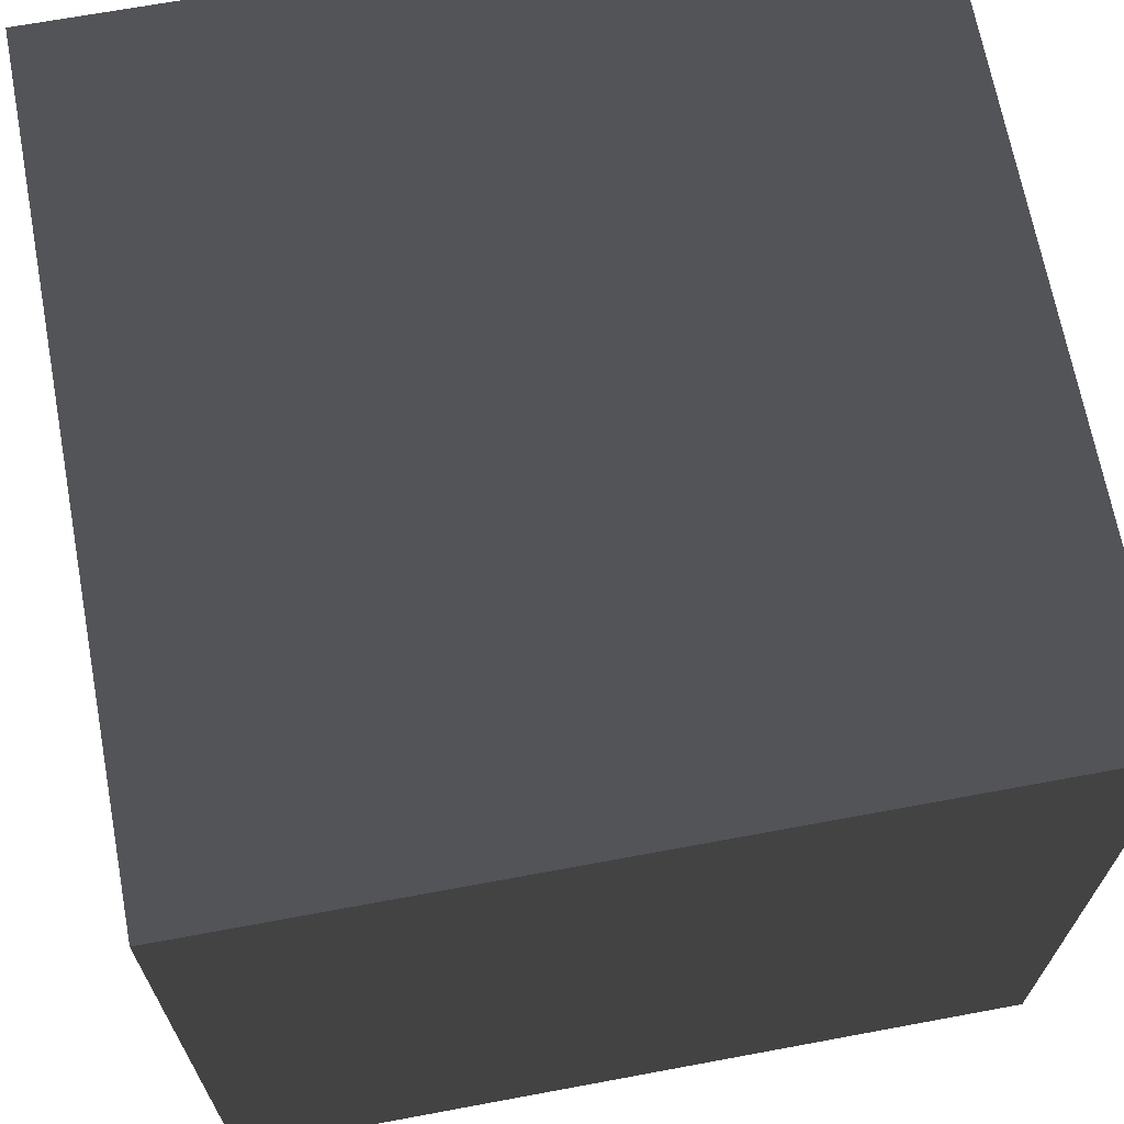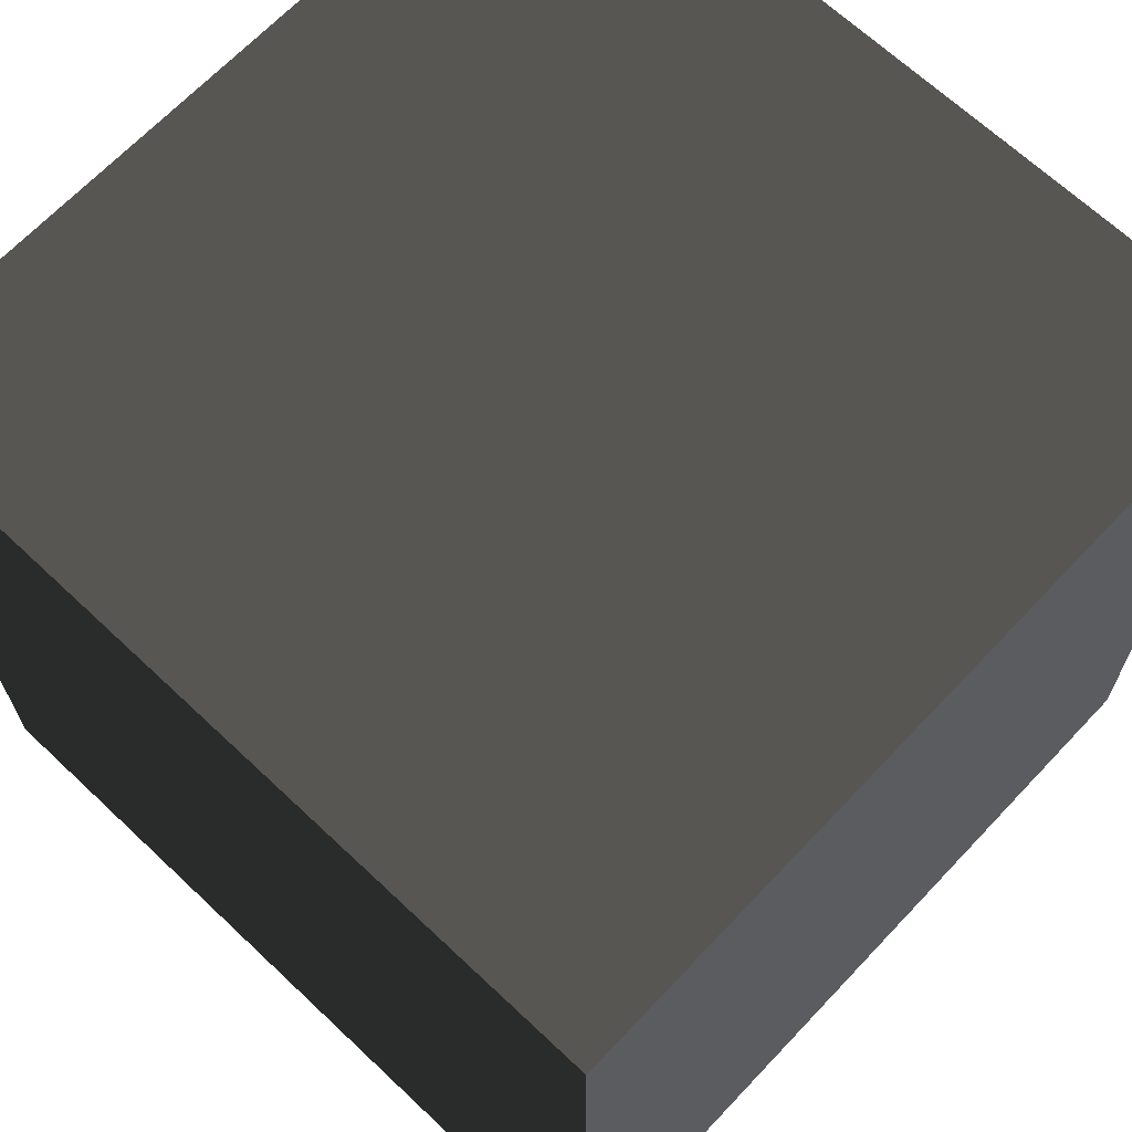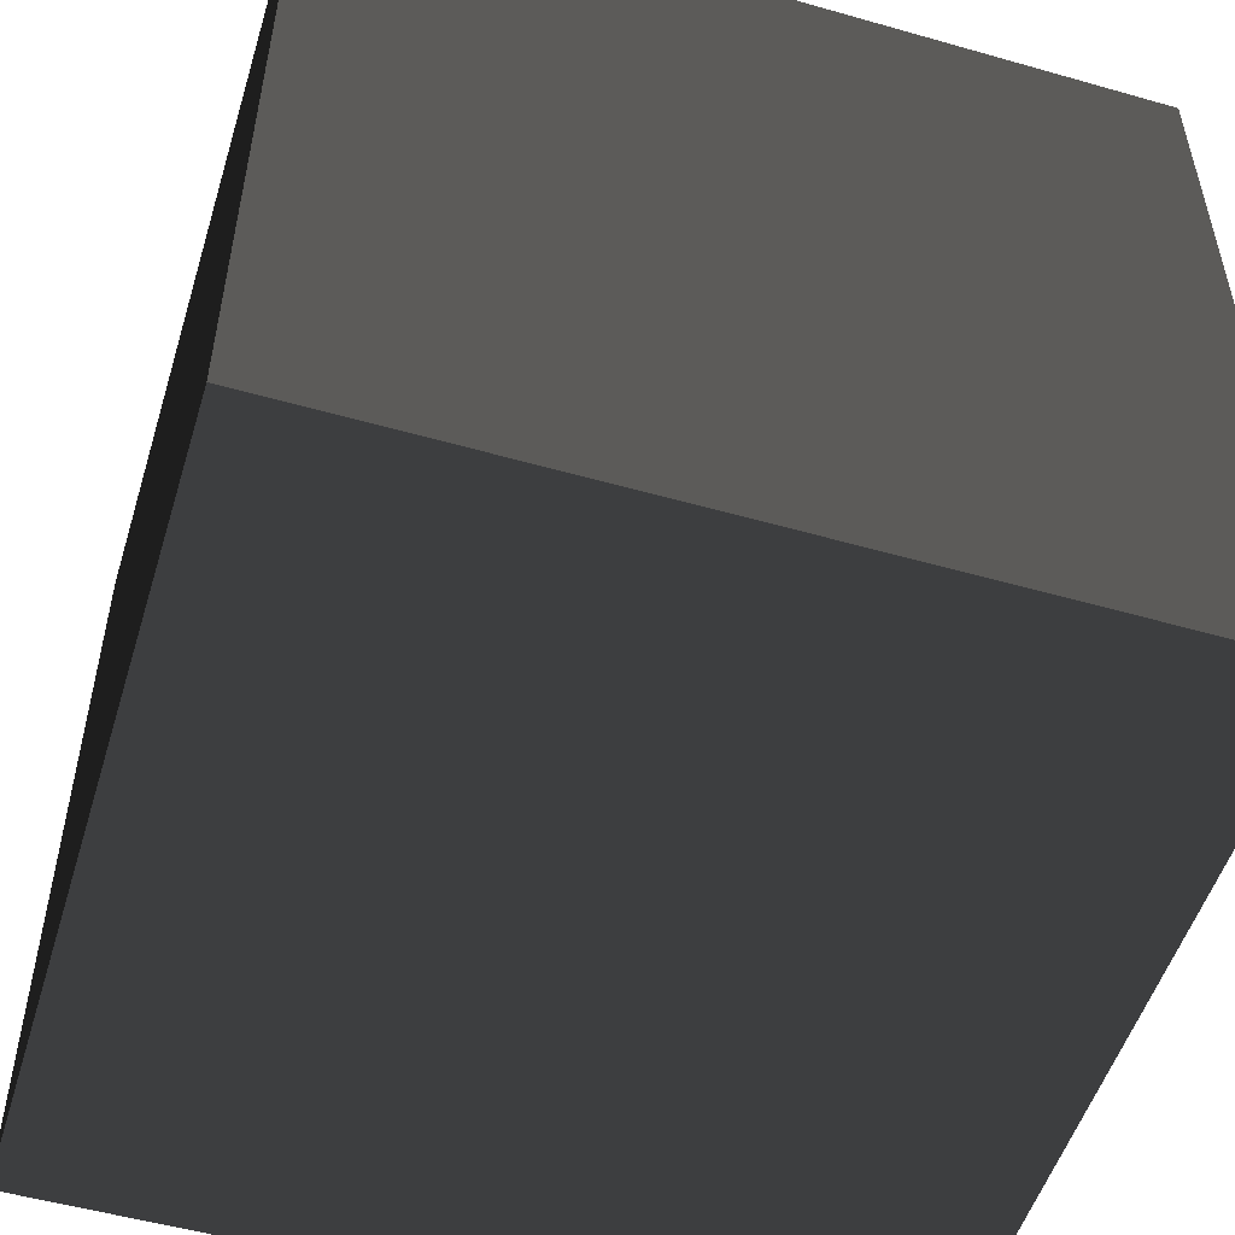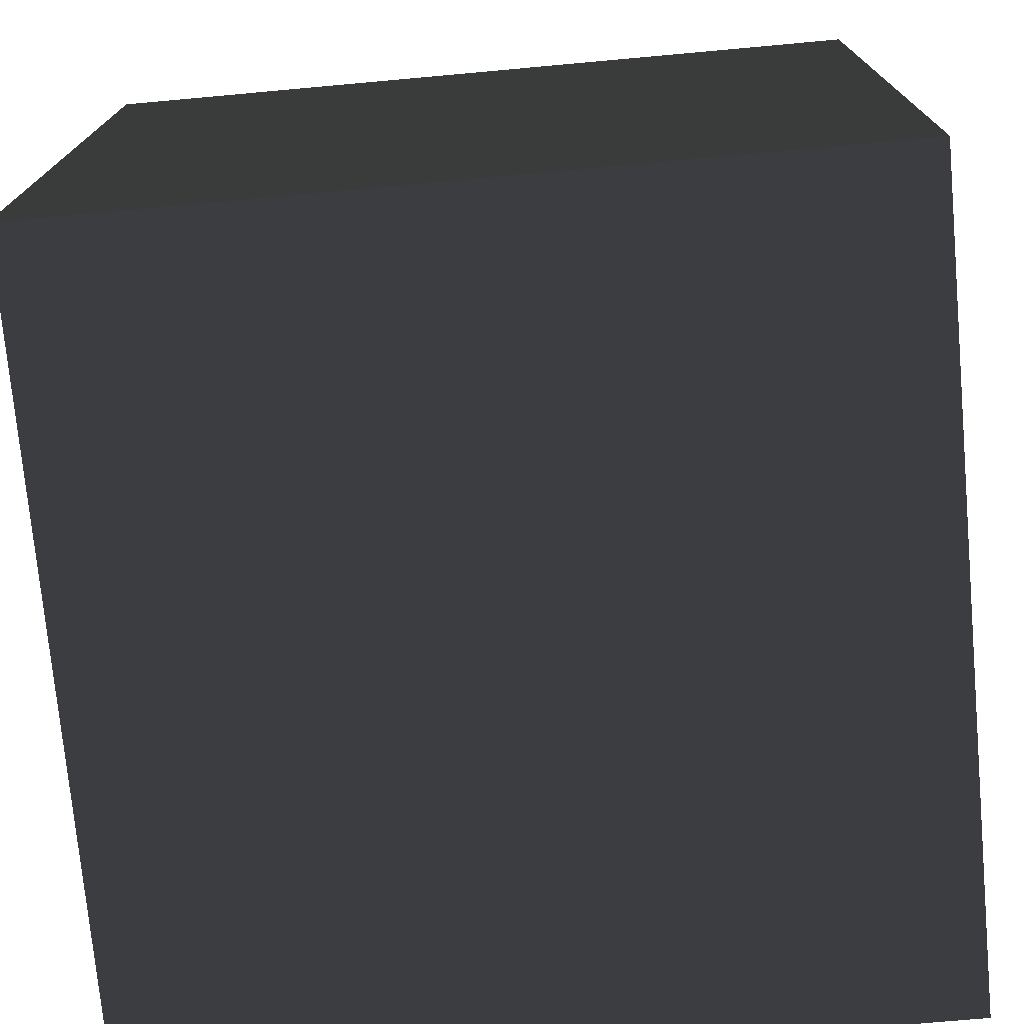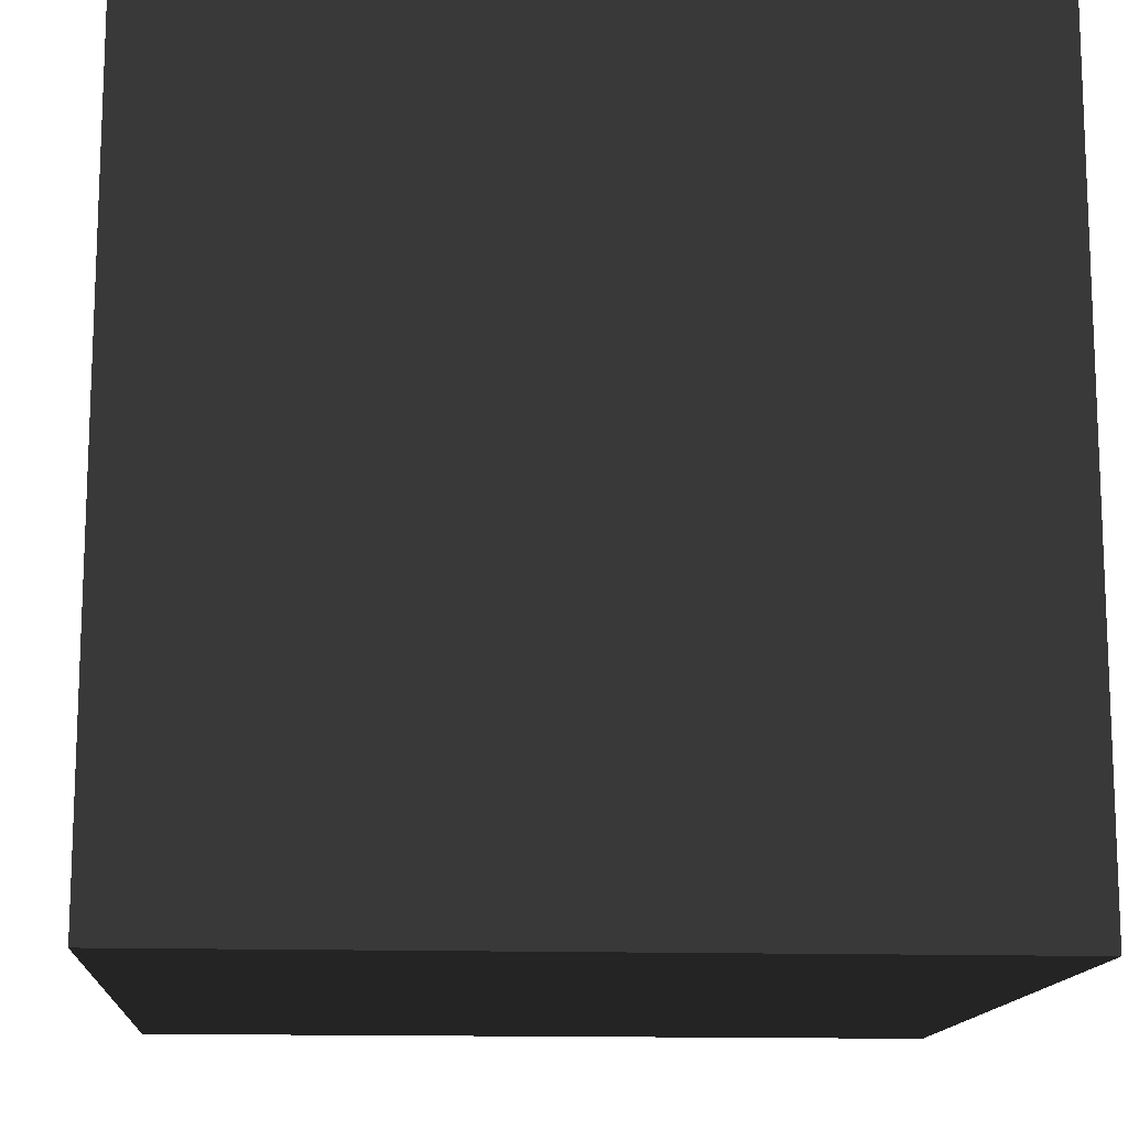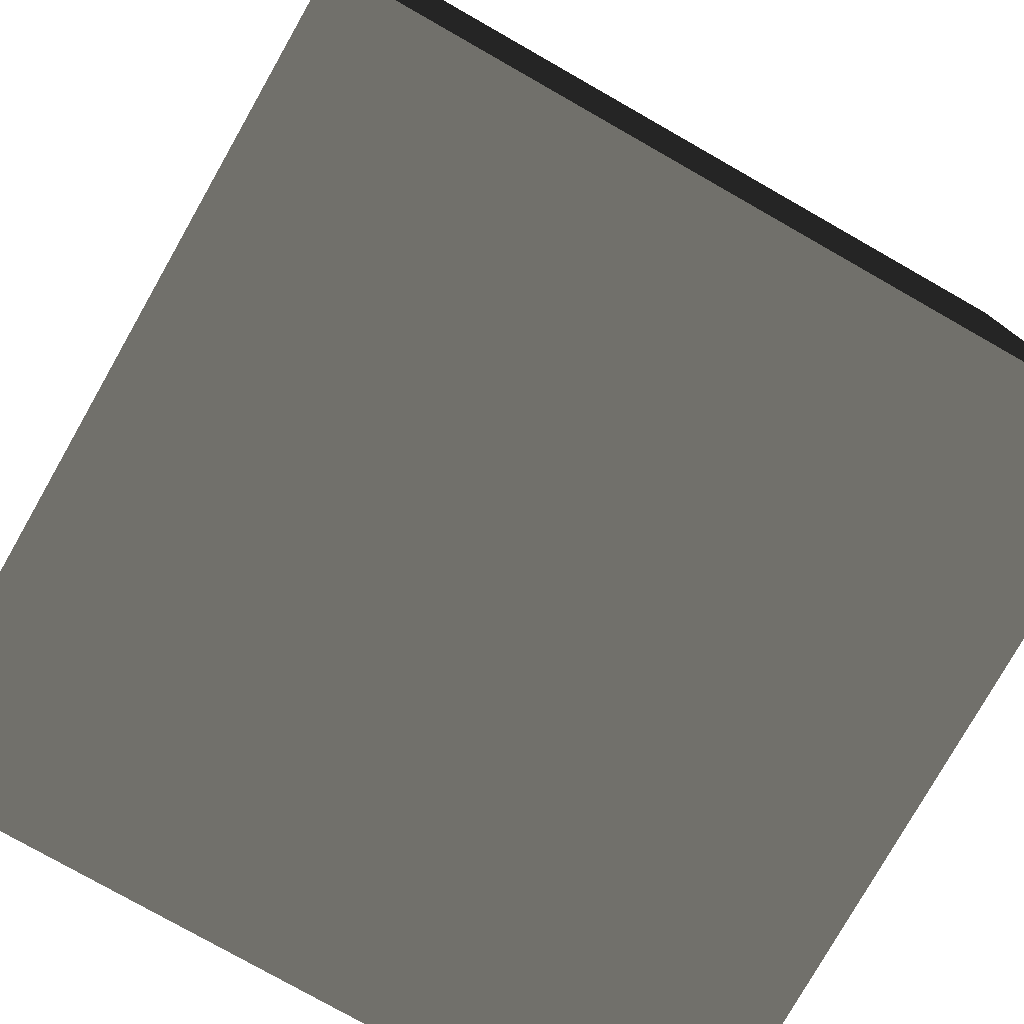
<metadata>
{"format":"obj","ext":"obj","renderer":"f3d","projection":"perspective","resolution":1024,"background":"white","views":[{"elev":68.1,"azim":79.4,"up":"+Y"},{"elev":67.3,"azim":-46.6,"up":"+Z"},{"elev":-52.7,"azim":163.0,"up":"+Z"},{"elev":-74.3,"azim":95.2,"up":"+Y"},{"elev":-14.0,"azim":175.9,"up":"+Z"},{"elev":-78.0,"azim":-29.6,"up":"+Y"}]}
</metadata>
<code>
v -0.05 -0.05 0.0002191
v 0.05 -0.05 0.0002192
v 0.05 0.05 -0.0002193
v -0.05 0.05 -0.0002193
v -0.05 -0.04956 0.1002
v -0.05 0.05044 0.09978
v 0.05 0.05044 0.09978
v 0.05 -0.04956 0.1002
v -0.05 -0.05 0.0002191
v -0.05 -0.04956 0.1002
v 0.05 -0.04956 0.1002
v 0.05 -0.05 0.0002192
v 0.05 -0.05 0.0002192
v 0.05 -0.04956 0.1002
v 0.05 0.05044 0.09978
v 0.05 0.05 -0.0002193
v 0.05 0.05 -0.0002193
v 0.05 0.05044 0.09978
v -0.05 0.05044 0.09978
v -0.05 0.05 -0.0002193
v -0.05 0.05 -0.0002193
v -0.05 0.05044 0.09978
v -0.05 -0.04956 0.1002
v -0.05 -0.05 0.0002191
g Crate_(118)_22324_151
f 1 3 2
f 1 4 3
f 5 7 6
f 5 8 7
f 9 11 10
f 9 12 11
f 13 15 14
f 13 16 15
f 17 19 18
f 17 20 19
f 21 23 22
f 21 24 23

</code>
